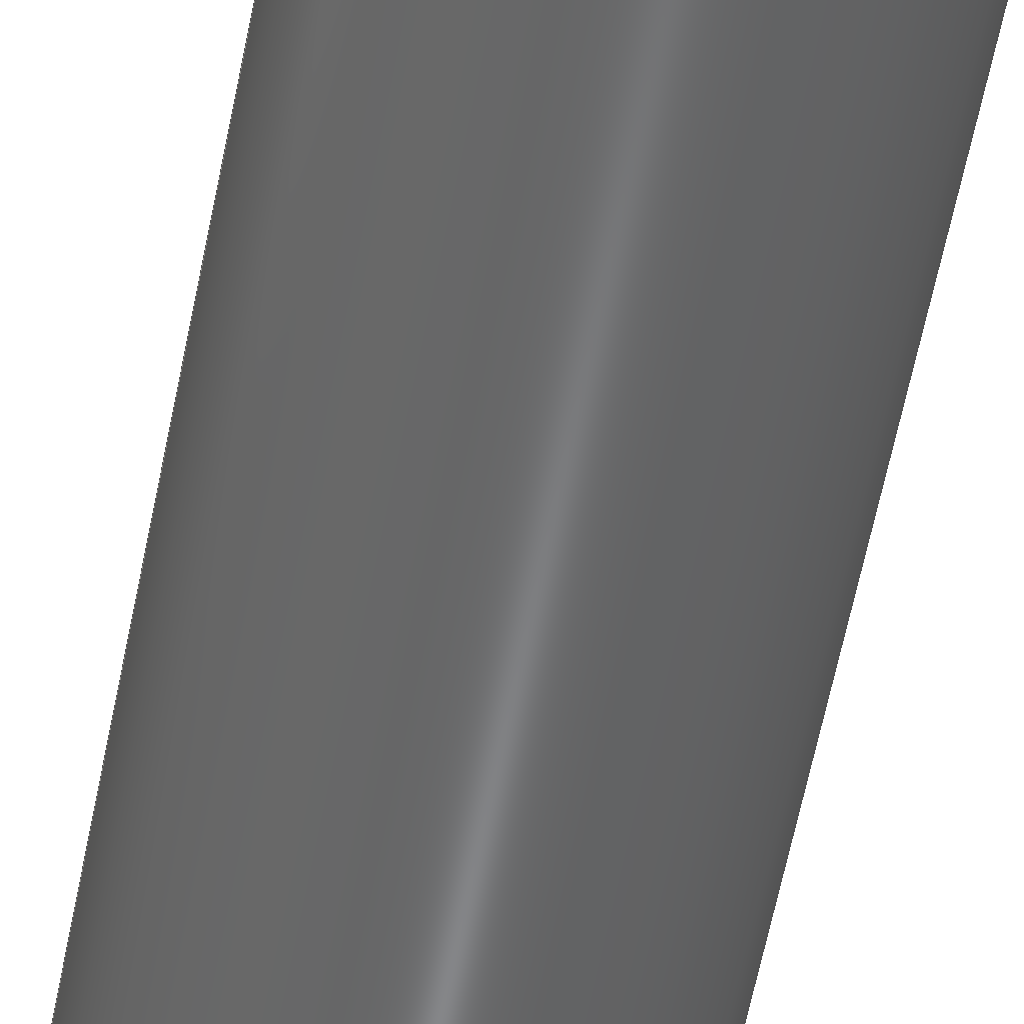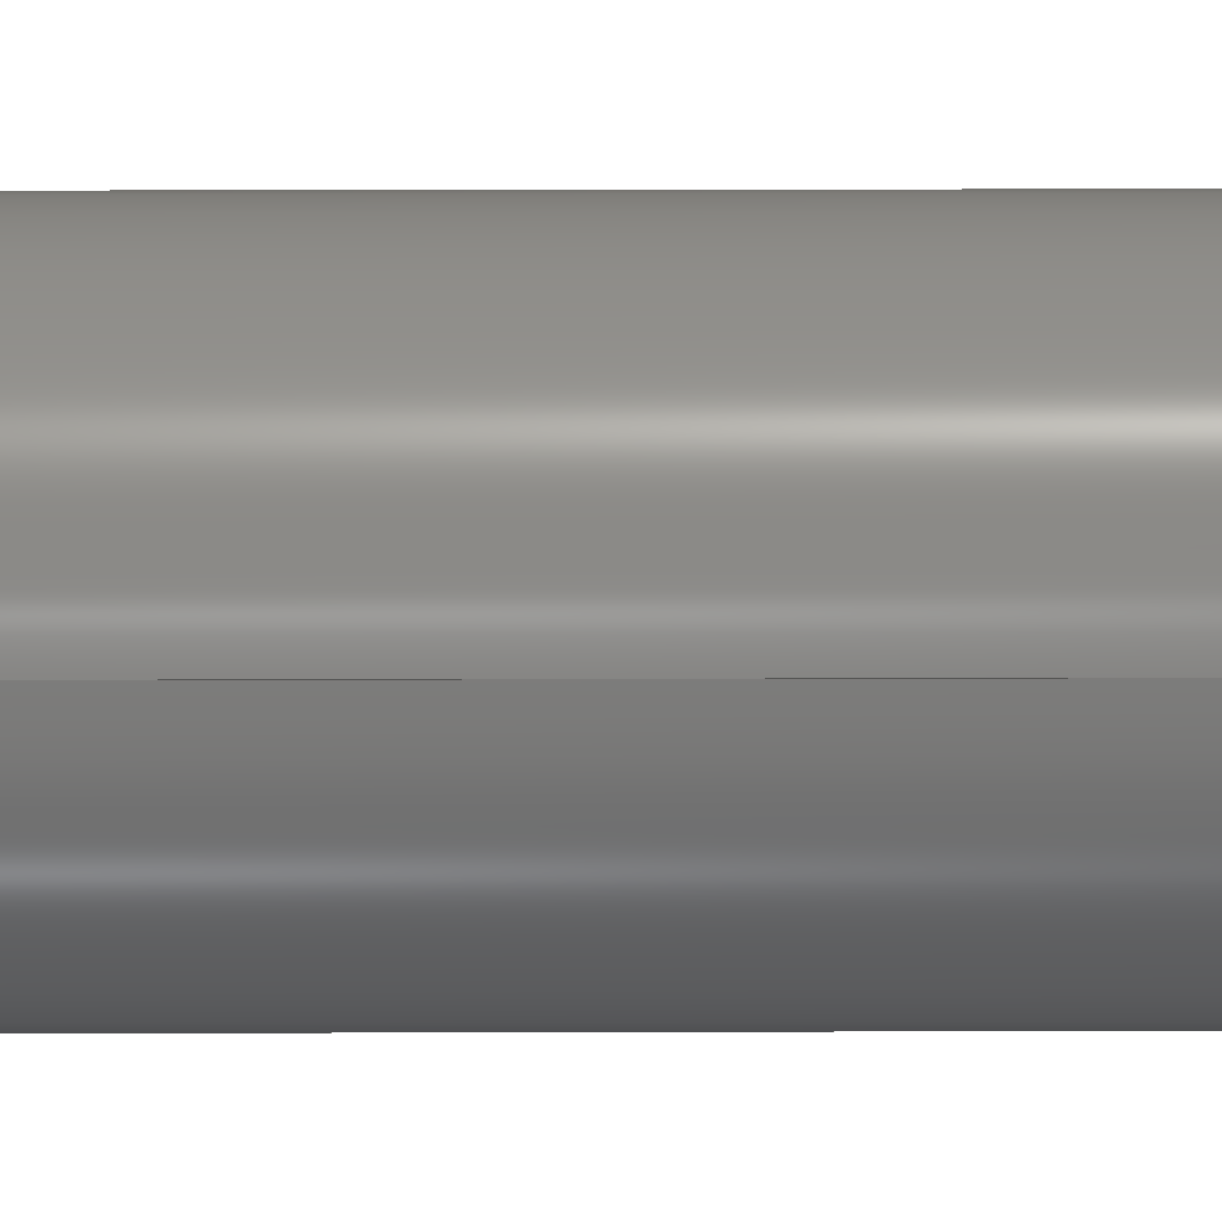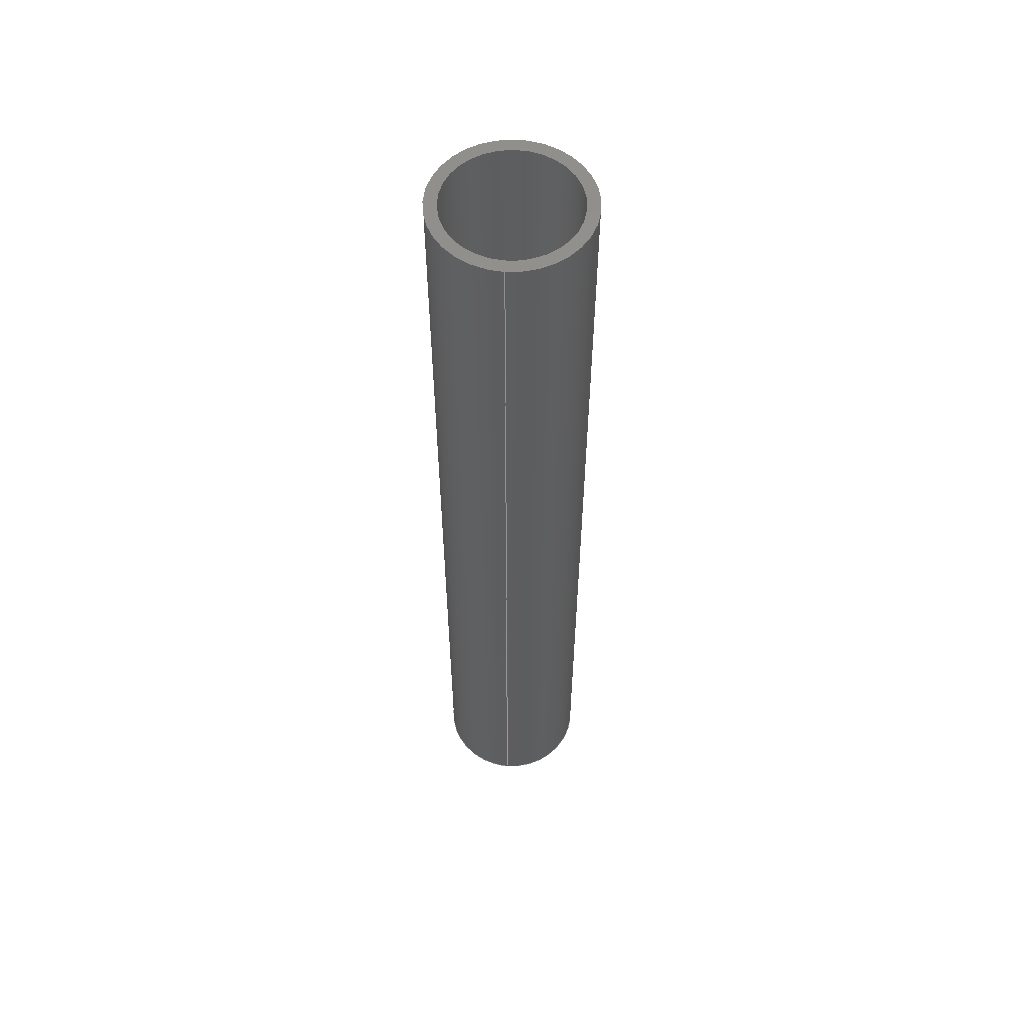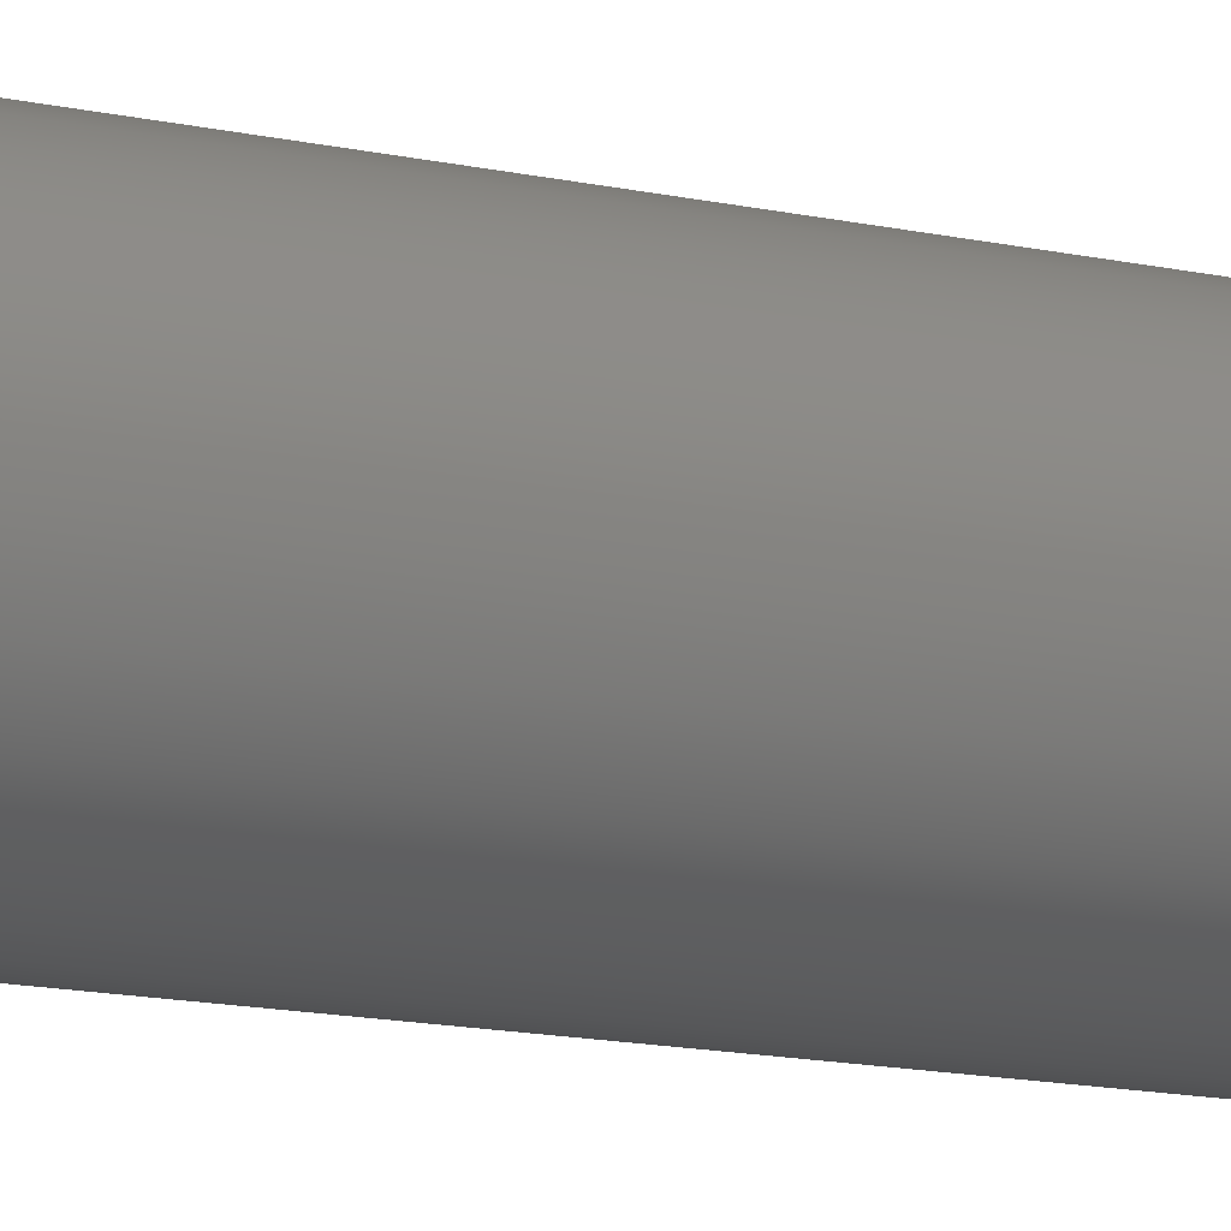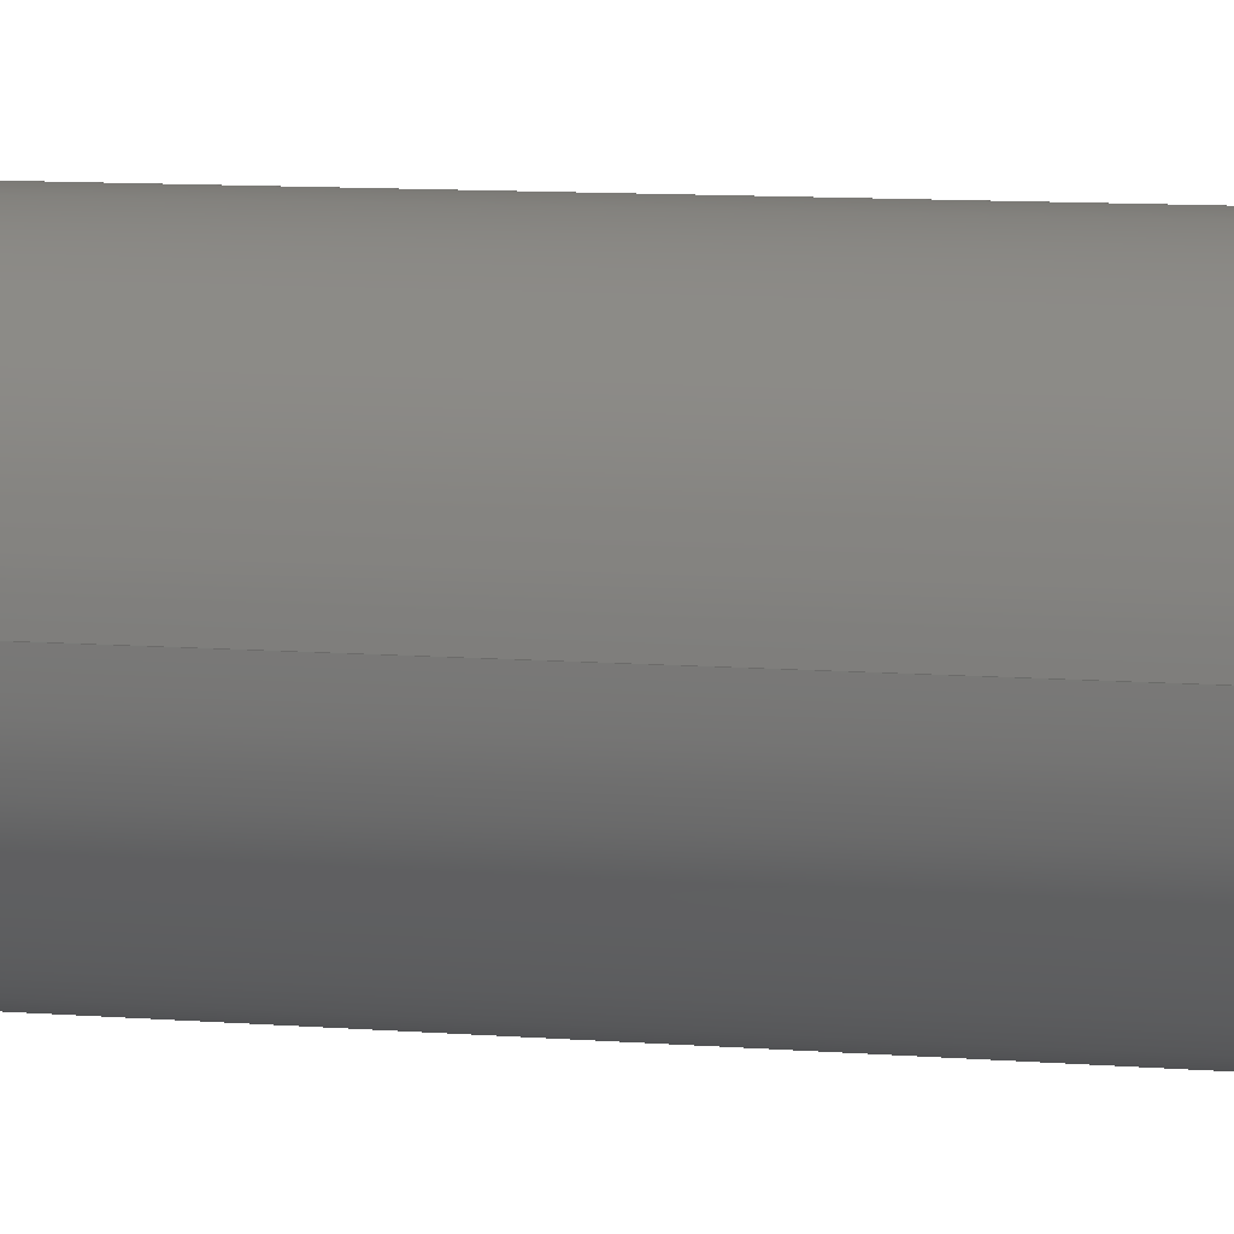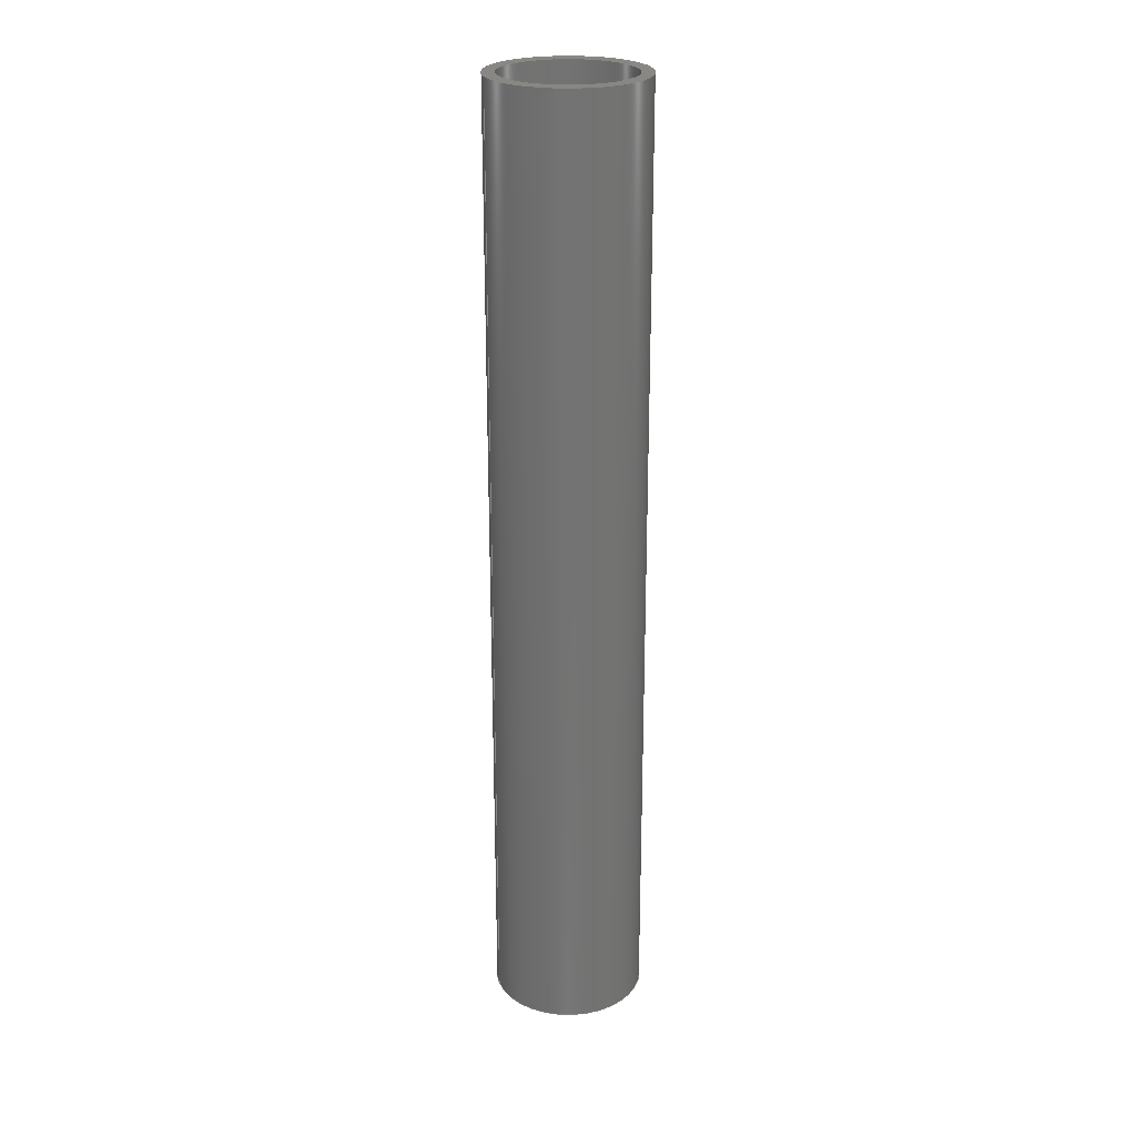
<metadata>
{"format":"iges","ext":"igs","renderer":"f3d","projection":"perspective","resolution":1024,"background":"white","views":[{"elev":-54.7,"azim":-10.5,"up":"+Y"},{"elev":8.9,"azim":-90.7,"up":"+Y"},{"elev":56.5,"azim":-85.5,"up":"+Z"},{"elev":-10.7,"azim":57.1,"up":"+Y"},{"elev":5.6,"azim":-70.5,"up":"+Y"},{"elev":24.5,"azim":-17.0,"up":"+Z"}]}
</metadata>
<code>

,,11HTube 125 v5,11HTube 125 v5,7Hunknown,7Hunknown,32,38,7,99,15,,1,2,
2HMM,1,0.08,15H2.02e+07,0.01,1e+04,7Hunknown,7Hunknown,11,0,15H2
2.011e+05;
     186       1                                                00000000
     186             -51       1       0                               0
     514       2                                                00010000
     514                       1       1                               0
     510       3                                                00010000
     510             -51       1       1                               0
     510       4                                                00010000
     510             -51       1       1                               0
     510       5                                                00010000
     510             -51       1       1                               0
     510       6                                                00010000
     510             -51       1       1                               0
     508       7                                                00010000
     508                       1       1                               0
     508       8                                                00010000
     508                       1       1                               0
     508       9                                                00010000
     508                       1       1                               0
     508      10                                                00010000
     508                       1       1                               0
     508      11                                                00010000
     508                       1       1                               0
     508      12                                                00010000
     508                       1       1                               0
     126      13                                                00010000
     126       0              10       0                               0
     126      23                                                00010000
     126       0               2       0                               0
     126      25                                                00010000
     126       0               9       0                               0
     126      34                                                00010000
     126       0              10       0                               0
     126      44                                                00010000
     126       0               2       0                               0
     126      46                                                00010000
     126       0               9       0                               0
     128      55                                                00010000
     128       0     -51      12       0                               0
     128      67                                                00010000
     128       0     -51      11       0                               0
     128      78                                                00010000
     128       0     -51       3       0                               0
     128      81                                                00010000
     128       0     -51       3       0                               0
     502      84                                                00010000
     502                       3       1                               0
     504      87                                                00010001
     504                       2       1                               0
     406      89                                                00000000
     406                       1      15                               0
     314      90                                                00000200
     314                       2       0                               0
     314      92                                                00000200
     314                       2       0                               0
186,3,1,0,0,1,49;                                                      1
514,4,5,1,7,1,9,1,11,1;                                                3
510,37,1,1,13;                                                         5
510,39,1,1,15;                                                         7
510,41,2,1,17,19;                                                      9
510,43,2,1,21,23;                                                     11
508,4,0,47,1,0,0,0,47,2,1,0,0,47,3,1,0,0,47,2,0,0;                    13
508,4,0,47,4,0,0,0,47,5,1,0,0,47,6,1,0,0,47,5,0,0;                    15
508,1,0,47,4,1,0;                                                     17
508,1,0,47,1,1,0;                                                     19
508,1,0,47,6,0,0;                                                     21
508,1,0,47,3,0,0;                                                     23
126,8,2,0,1,0,0,-3.142,-3.142,                  25
-3.142,-1.571,-1.571,0,0,            25
1.571,1.571,3.142,                     25
3.142,3.142,1,0.7071,1,            25
0.7071,1,0.7071,1,0.7071,1,       25
-8.5,1.041D-15,125,-8.5,8.5,125,                         25
5.205D-16,8.5,125,8.5,8.5,125,8.5,0,125,8.5,-8.5,      25
125,5.205D-16,-8.5,125,-8.5,-8.5,125,-8.5,              25
-1.041D-15,125,-3.142,3.142,        25
0,0,0;                                                             25
126,1,1,0,0,1,0,-14.71,-14.71,0,0,1,1,      27
-8.5,0,125,-8.5,0,0,-14.71,0,0,0,0;                27
126,8,2,0,1,0,0,-3.142,-3.142,                  29
-3.142,-1.571,-1.571,0,0,            29
1.571,1.571,3.142,                     29
3.142,3.142,1,0.7071,1,            29
0.7071,1,0.7071,1,0.7071,1,       29
-8.5,1.041D-15,0,-8.5,8.5,0,5.205D-16,        29
8.5,0,8.5,8.5,0,8.5,0,0,8.5,-8.5,0,5.205D-16,         29
-8.5,0,-8.5,-8.5,0,-8.5,-1.041D-15,0,                   29
-3.142,3.142,0,0,0;                          29
126,8,2,0,1,0,0,-3.142,-3.142,                  31
-3.142,-1.571,-1.571,0,0,            31
1.571,1.571,3.142,                     31
3.142,3.142,1,0.7071,1,            31
0.7071,1,0.7071,1,0.7071,1,       31
-10,-1.225D-15,125,-10,-10,125,                       31
6.123D-16,-10,125,10,-10,125,10,0,125,10,         31
10,125,6.123D-16,10,125,-10,10,125,-10,            31
1.225D-15,125,-3.142,3.142,0,      31
0,0;                                                                31
126,1,1,0,0,1,0,-12.5,-12.5,0,0,1,1,-10,0,125,-10,0,0,      33
-12.5,0,0,0,0;                                                    33
126,8,2,0,1,0,0,-3.142,-3.142,                  35
-3.142,-1.571,-1.571,0,0,            35
1.571,1.571,3.142,                     35
3.142,3.142,1,0.7071,1,            35
0.7071,1,0.7071,1,0.7071,1,       35
-10,-1.225D-15,0,-10,-10,0,6.123D-16,      35
-10,0,10,-10,0,10,0,0,10,10,0,6.123D-16,        35
10,0,-10,10,0,-10,1.225D-15,0,                      35
-3.142,3.142,0,0,0;                          35
128,1,8,1,2,0,1,0,0,1,0,0,14.71,14.71,        37
-3.142,-3.142,-3.142,                37
-1.571,-1.571,0,0,1.571,              37
1.571,3.142,3.142,                    37
3.142,1,1,0.7071,0.7071,1,        37
1,0.7071,0.7071,1,1,0.7071,       37
0.7071,1,1,0.7071,0.7071,1,       37
1,-8.5,0,0,-8.5,0,125,-8.5,-8.5,0,-8.5,-8.5,125,0,-8.5,       37
0,0,-8.5,125,8.5,-8.5,0,8.5,-8.5,125,8.5,0,0,8.5,0,125,      37
8.5,8.5,0,8.5,8.5,125,0,8.5,0,0,8.5,125,-8.5,8.5,0,-8.5,       37
8.5,125,-8.5,0,0,-8.5,0,125,0,14.71,                 37
-3.142,3.142;                                   37
128,1,8,1,2,0,1,0,0,1,0,0,12.5,12.5,-3.142,              39
-3.142,-3.142,-1.571,                 39
-1.571,0,0,1.571,1.571,               39
3.142,3.142,3.142,1,1,             39
0.7071,0.7071,1,1,0.7071,          39
0.7071,1,1,0.7071,0.7071,1,       39
1,0.7071,0.7071,1,1,-10,0,125,-10,       39
0,0,-10,-10,125,-10,-10,0,0,-10,125,0,-10,0,10,        39
-10,125,10,-10,0,10,0,125,10,0,0,10,10,125,10,         39
10,0,0,10,125,0,10,0,-10,10,125,-10,10,0,-10,0,       39
125,-10,0,0,0,12.5,-3.142,3.142;           39
128,1,1,1,1,0,0,1,0,0,-1.001,-1.001,1.001,1.001,-1.001,-1.001,        41
1.001,1.001,1,1,1,1,-10.01,-10.01,125,10.01,-10.01,125,         41
-10.01,10.01,125,10.01,10.01,125,-1.001,1.001,-1.001,1.001;         41
128,1,1,1,1,0,0,1,0,0,-1.001,-1.001,1.001,1.001,-1.001,-1.001,        43
1.001,1.001,1,1,1,1,10.01,-10.01,0,-10.01,-10.01,0,10.01,       43
10.01,0,-10.01,10.01,0,-1.001,1.001,-1.001,1.001;                   43
502,4,-8.5,-1.041D-15,125,-8.5,                           45
-1.041D-15,0,-10,-1.225D-15,125,-10,        45
-1.225D-15,0;                                             45
504,6,25,45,1,45,1,27,45,1,45,2,29,45,2,45,2,31,45,3,45,3,33,45,      47
3,45,4,35,45,4,45,4;                                                  47
406,1,5HBody1;                                                        49
314,96.08,96.08,96.47,19HAluminum      51
 - Polished;                                                          51
314,62.75,62.75,62.75,13HSteel       53
- Satin;                                                              53
S      1G      3D     54P     93
</code>
